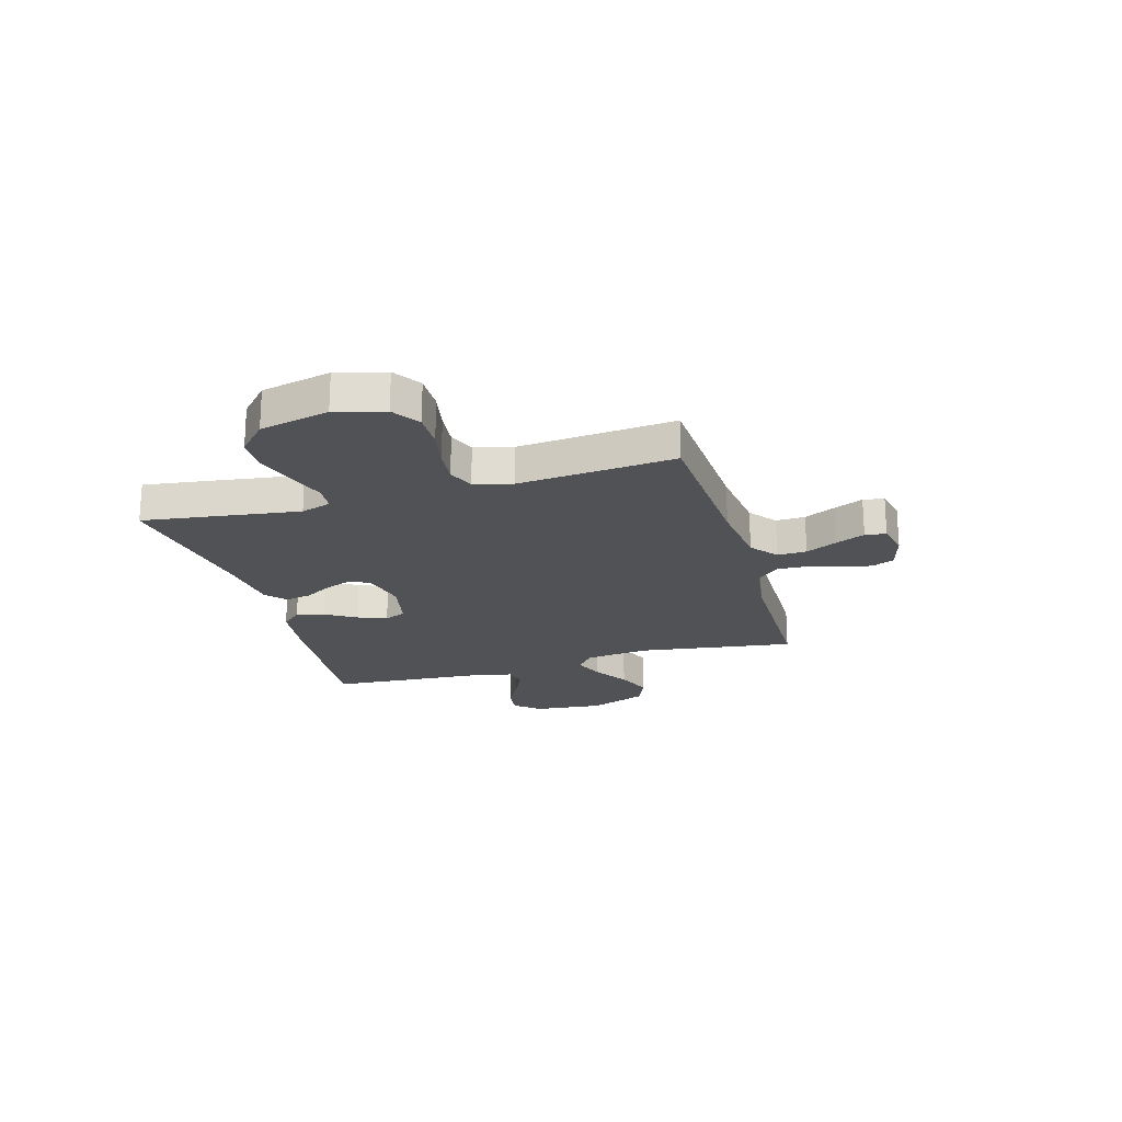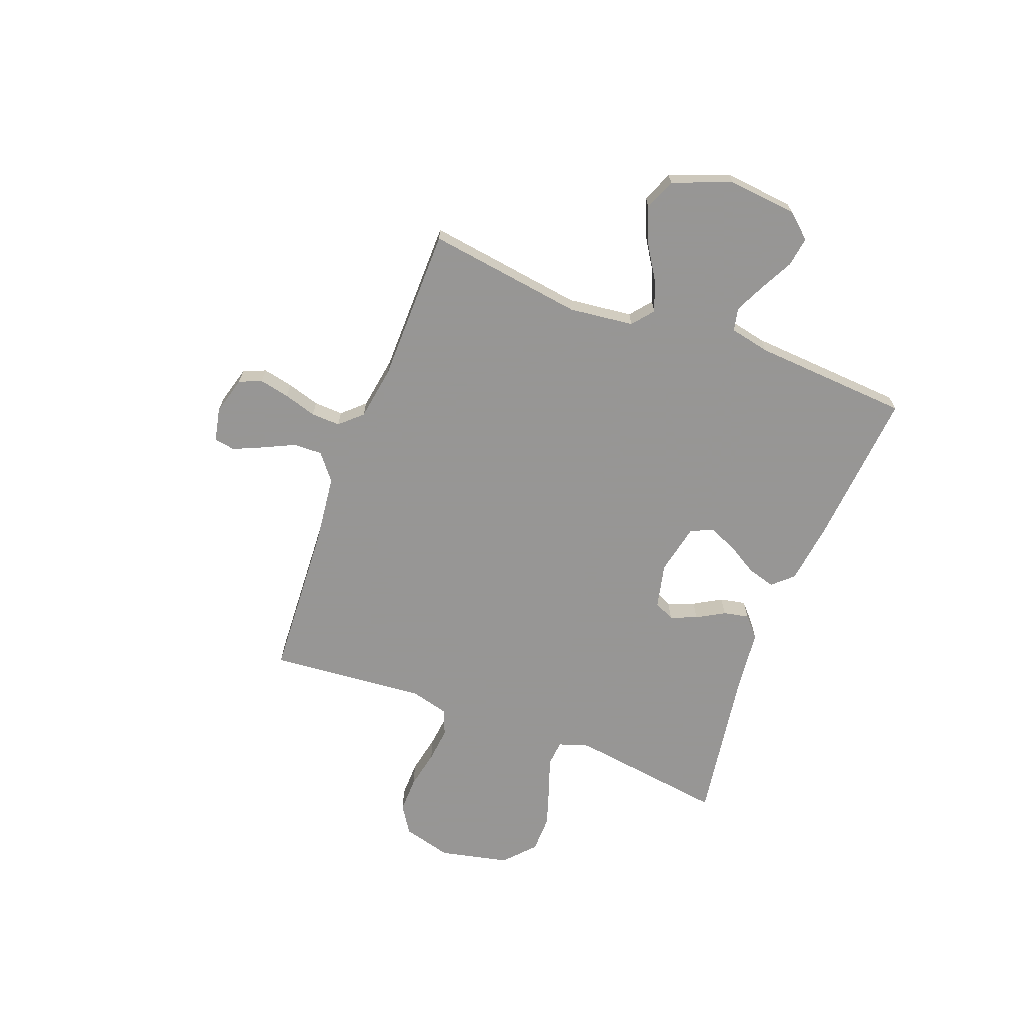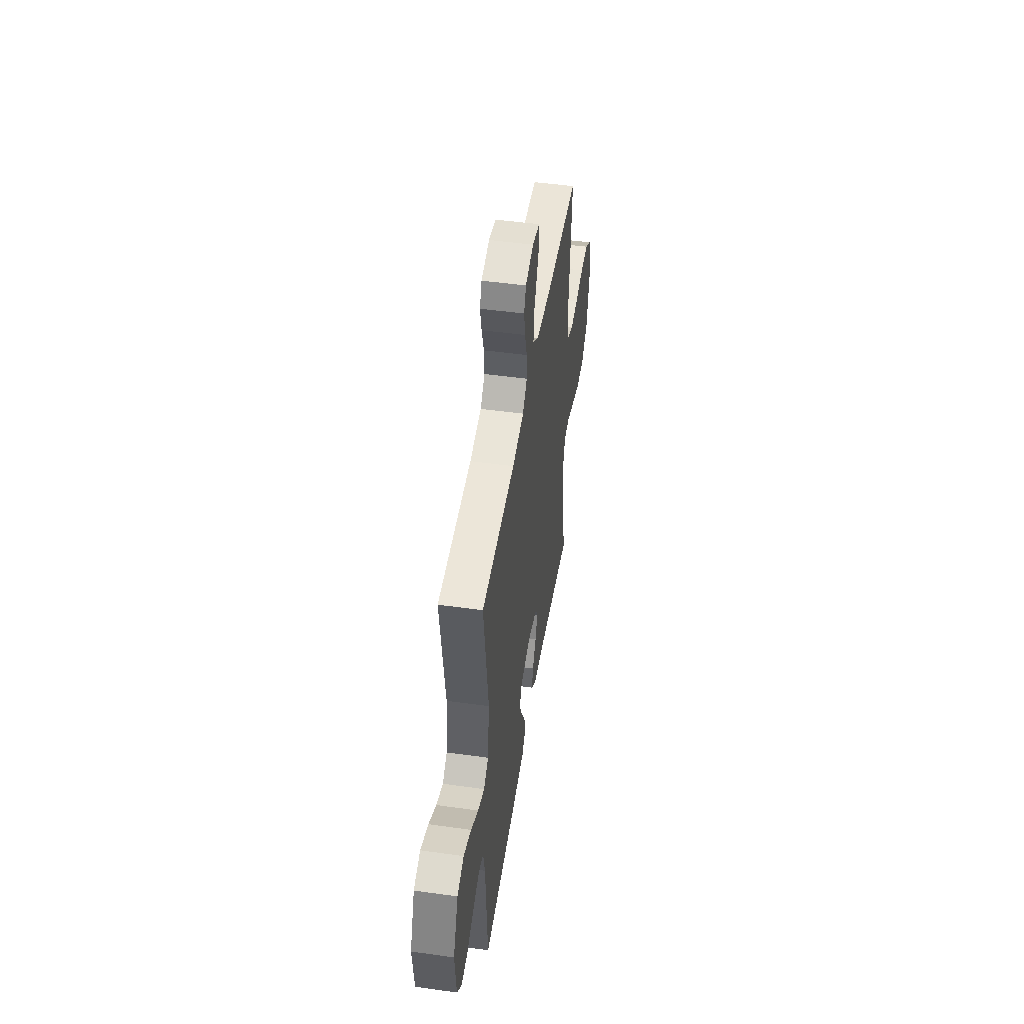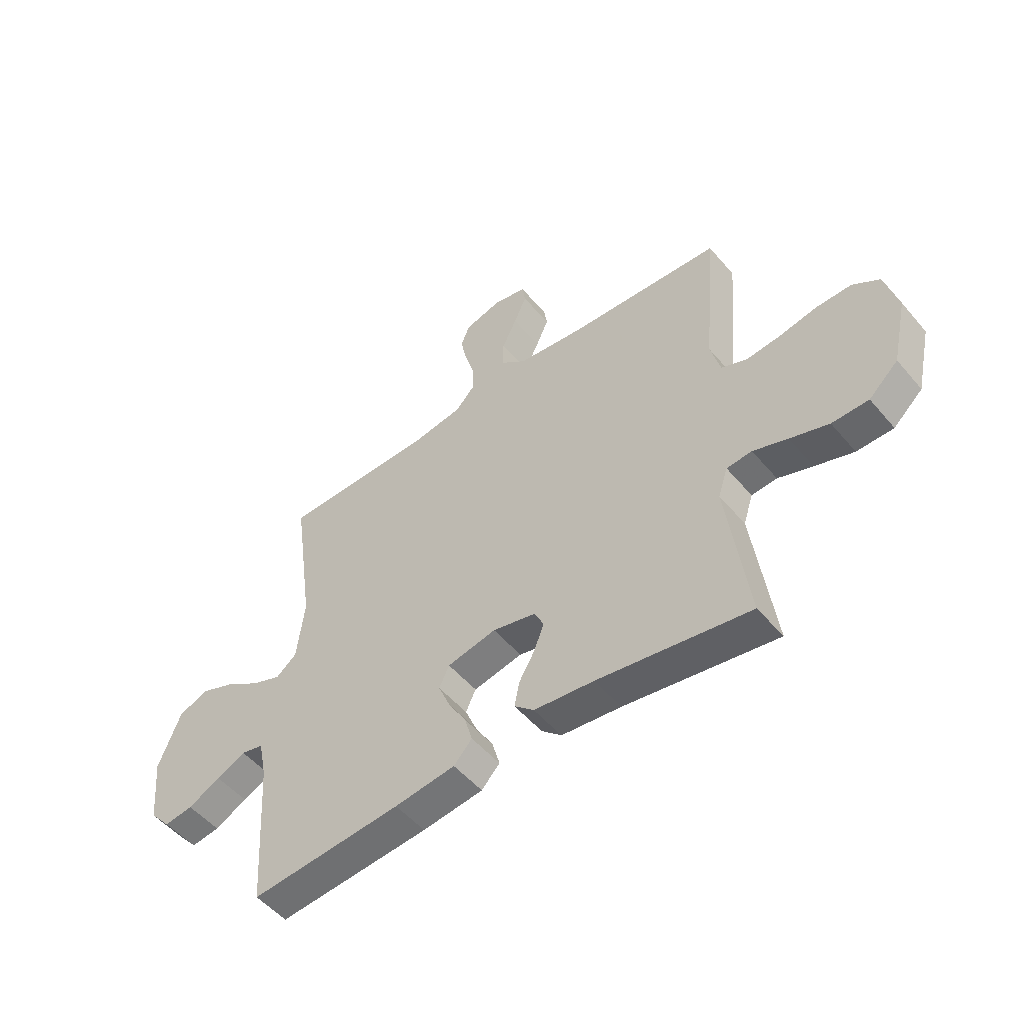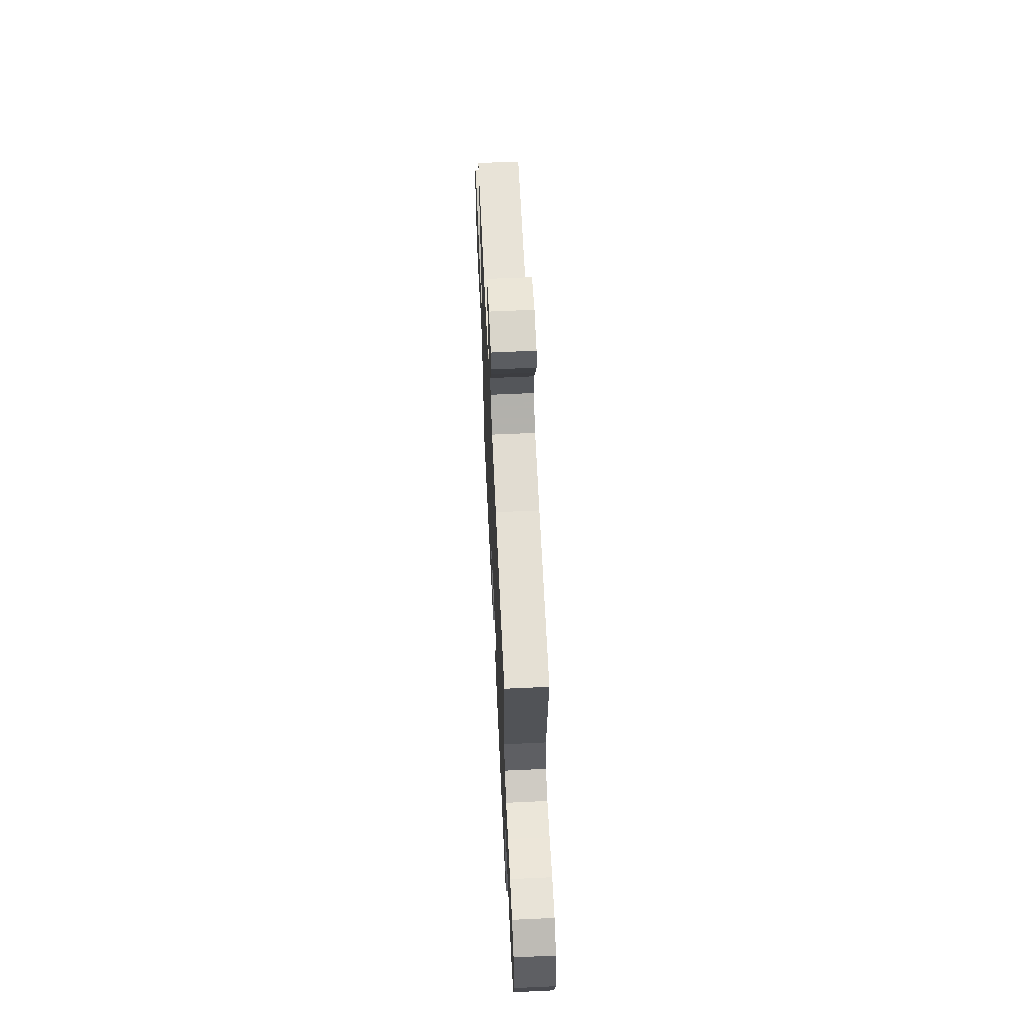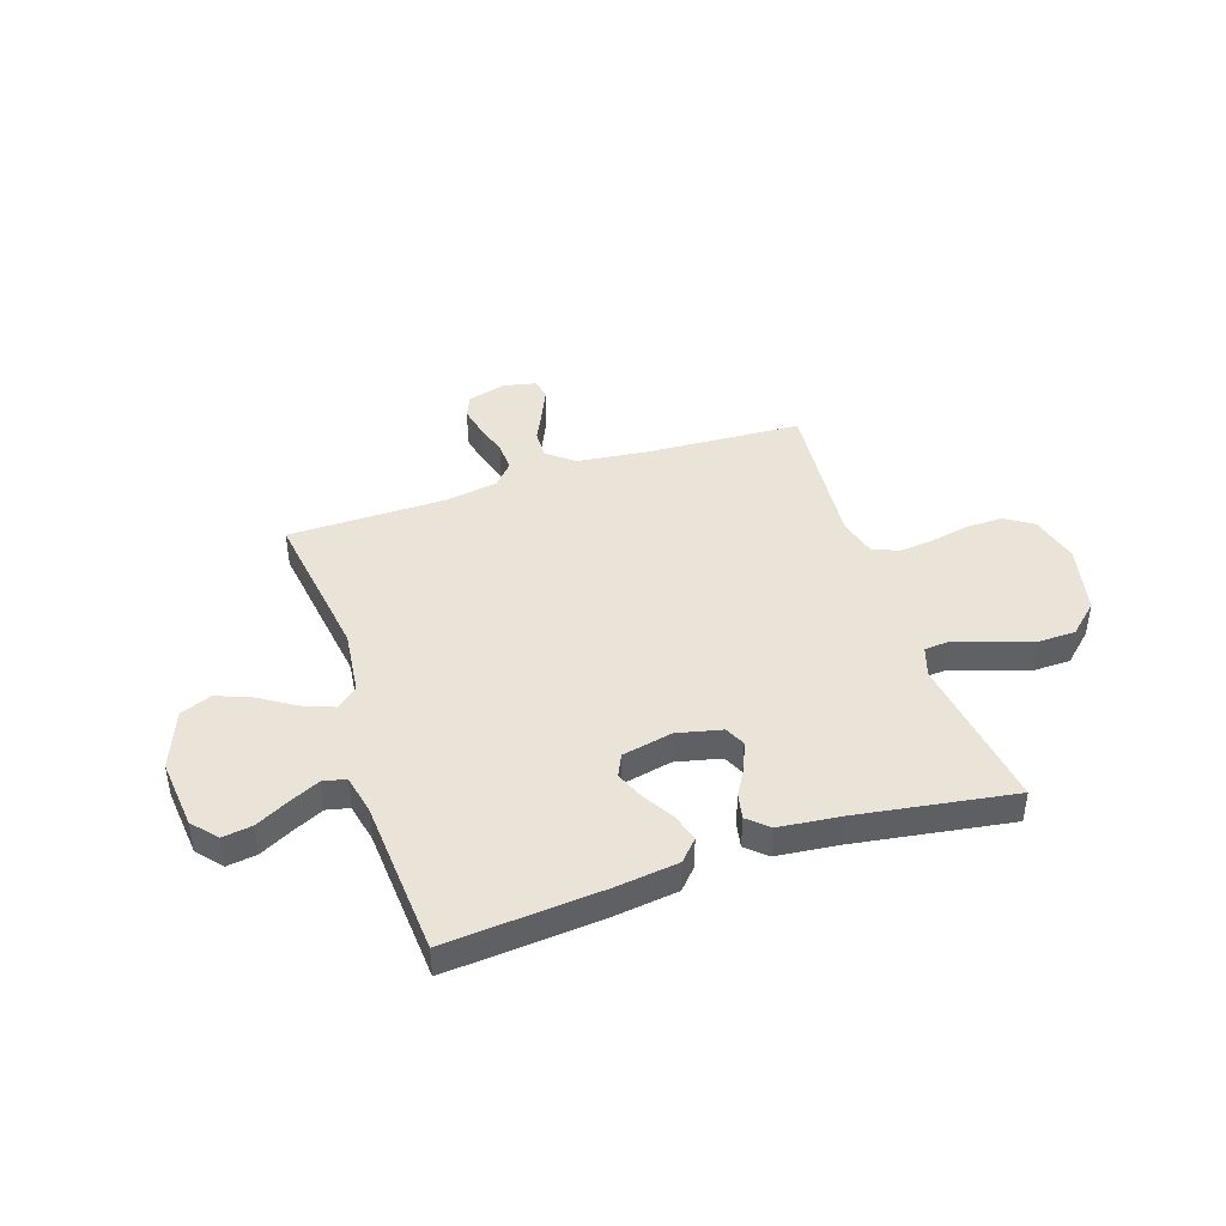
<metadata>
{"format":"obj","ext":"obj","renderer":"f3d","projection":"perspective","resolution":1024,"background":"white","views":[{"elev":-21.2,"azim":-74.0,"up":"+Y"},{"elev":-67.8,"azim":69.1,"up":"+Y"},{"elev":48.5,"azim":98.9,"up":"+Z"},{"elev":-51.6,"azim":-141.2,"up":"+Z"},{"elev":62.5,"azim":-92.7,"up":"+Z"},{"elev":43.2,"azim":161.5,"up":"+Y"}]}
</metadata>
<code>
v 0.5 0.07 0.5
v 0.458 0.07 0.2
v 0.473 0.07 0.076
v 0.514 0.07 0.043
v 0.573 0.07 0.066
v 0.64 0.07 0.109
v 0.708 0.07 0.136
v 0.768 0.07 0.112
v 0.812 0.07 0
v 0.799 0.07 -0.134
v 0.758 0.07 -0.181
v 0.701 0.07 -0.173
v 0.637 0.07 -0.14
v 0.579 0.07 -0.113
v 0.535 0.07 -0.123
v 0.519 0.07 -0.2
v 0.5 0.07 -0.5
v 0.2 0.07 -0.476
v 0.08 0.07 -0.461
v 0.044 0.07 -0.422
v 0.059 0.07 -0.369
v 0.094 0.07 -0.31
v 0.117 0.07 -0.255
v 0.097 0.07 -0.213
v 0 0.07 -0.193
v -0.086 0.07 -0.213
v -0.104 0.07 -0.252
v -0.084 0.07 -0.303
v -0.053 0.07 -0.356
v -0.043 0.07 -0.405
v -0.082 0.07 -0.44
v -0.2 0.07 -0.453
v -0.5 0.07 -0.5
v -0.459 0.07 -0.2
v -0.478 0.07 -0.142
v -0.528 0.07 -0.138
v -0.596 0.07 -0.162
v -0.672 0.07 -0.187
v -0.744 0.07 -0.186
v -0.802 0.07 -0.133
v -0.832 0.07 0
v -0.807 0.07 0.094
v -0.754 0.07 0.129
v -0.684 0.07 0.128
v -0.609 0.07 0.113
v -0.542 0.07 0.106
v -0.492 0.07 0.127
v -0.473 0.07 0.2
v -0.5 0.07 0.5
v -0.2 0.07 0.517
v -0.066 0.07 0.533
v -0.015 0.07 0.574
v -0.017 0.07 0.63
v -0.046 0.07 0.69
v -0.071 0.07 0.746
v -0.065 0.07 0.786
v 0 0.07 0.8
v 0.073 0.07 0.78
v 0.091 0.07 0.737
v 0.079 0.07 0.679
v 0.06 0.07 0.616
v 0.058 0.07 0.56
v 0.097 0.07 0.518
v 0.2 0.07 0.502
v 0.5 0 0.5
v 0.458 0 0.2
v 0.473 0 0.076
v 0.514 0 0.043
v 0.573 0 0.066
v 0.64 0 0.109
v 0.708 0 0.136
v 0.768 0 0.112
v 0.812 0 0
v 0.799 0 -0.134
v 0.758 0 -0.181
v 0.701 0 -0.173
v 0.637 0 -0.14
v 0.579 0 -0.113
v 0.535 0 -0.123
v 0.519 0 -0.2
v 0.5 0 -0.5
v 0.2 0 -0.476
v 0.08 0 -0.461
v 0.044 0 -0.422
v 0.059 0 -0.369
v 0.094 0 -0.31
v 0.117 0 -0.255
v 0.097 0 -0.213
v 0 0 -0.193
v -0.086 0 -0.213
v -0.104 0 -0.252
v -0.084 0 -0.303
v -0.053 0 -0.356
v -0.043 0 -0.405
v -0.082 0 -0.44
v -0.2 0 -0.453
v -0.5 0 -0.5
v -0.459 0 -0.2
v -0.478 0 -0.142
v -0.528 0 -0.138
v -0.596 0 -0.162
v -0.672 0 -0.187
v -0.744 0 -0.186
v -0.802 0 -0.133
v -0.832 0 0
v -0.807 0 0.094
v -0.754 0 0.129
v -0.684 0 0.128
v -0.609 0 0.113
v -0.542 0 0.106
v -0.492 0 0.127
v -0.473 0 0.2
v -0.5 0 0.5
v -0.2 0 0.517
v -0.066 0 0.533
v -0.015 0 0.574
v -0.017 0 0.63
v -0.046 0 0.69
v -0.071 0 0.746
v -0.065 0 0.786
v 0 0 0.8
v 0.073 0 0.78
v 0.091 0 0.737
v 0.079 0 0.679
v 0.06 0 0.616
v 0.058 0 0.56
v 0.097 0 0.518
v 0.2 0 0.502
f 58 59 60 61
f 56 57 58 61
f 56 61 62
f 53 54 55 56
f 53 56 62
f 52 53 62 63
f 48 49 50
f 47 48 50 51
f 42 43 44 45
f 42 45 46
f 41 42 46
f 40 41 46
f 39 40 46 47
f 36 37 38 39
f 32 33 34
f 32 34 35
f 31 32 35
f 28 29 30 31
f 27 28 31 35
f 26 27 35
f 25 26 35
f 19 20 21 22
f 19 22 23
f 16 17 18 19
f 15 16 19 23
f 10 11 12 13
f 10 13 14
f 9 10 14
f 8 9 14 15
f 5 6 7 8
f 4 5 8 15
f 64 1 2
f 63 64 2 3
f 51 52 63 3
f 36 39 47 51
f 35 36 51 3
f 4 15 23 24
f 4 24 25
f 3 4 25 35
f 125 124 123 122
f 125 122 121 120
f 126 125 120
f 120 119 118 117
f 126 120 117
f 127 126 117 116
f 114 113 112
f 115 114 112 111
f 109 108 107 106
f 110 109 106
f 110 106 105
f 110 105 104
f 111 110 104 103
f 103 102 101 100
f 98 97 96
f 99 98 96
f 99 96 95
f 95 94 93 92
f 99 95 92 91
f 99 91 90
f 99 90 89
f 86 85 84 83
f 87 86 83
f 83 82 81 80
f 87 83 80 79
f 77 76 75 74
f 78 77 74
f 78 74 73
f 79 78 73 72
f 72 71 70 69
f 79 72 69 68
f 66 65 128
f 67 66 128 127
f 67 127 116 115
f 115 111 103 100
f 67 115 100 99
f 88 87 79 68
f 89 88 68
f 99 89 68 67
f 1 65 66 2
f 2 66 67 3
f 3 67 68 4
f 4 68 69 5
f 5 69 70 6
f 6 70 71 7
f 7 71 72 8
f 8 72 73 9
f 9 73 74 10
f 10 74 75 11
f 11 75 76 12
f 12 76 77 13
f 13 77 78 14
f 14 78 79 15
f 15 79 80 16
f 16 80 81 17
f 17 81 82 18
f 18 82 83 19
f 19 83 84 20
f 20 84 85 21
f 21 85 86 22
f 22 86 87 23
f 23 87 88 24
f 24 88 89 25
f 25 89 90 26
f 26 90 91 27
f 27 91 92 28
f 28 92 93 29
f 29 93 94 30
f 30 94 95 31
f 31 95 96 32
f 32 96 97 33
f 33 97 98 34
f 34 98 99 35
f 35 99 100 36
f 36 100 101 37
f 37 101 102 38
f 38 102 103 39
f 39 103 104 40
f 40 104 105 41
f 41 105 106 42
f 42 106 107 43
f 43 107 108 44
f 44 108 109 45
f 45 109 110 46
f 46 110 111 47
f 47 111 112 48
f 48 112 113 49
f 49 113 114 50
f 50 114 115 51
f 51 115 116 52
f 52 116 117 53
f 53 117 118 54
f 54 118 119 55
f 55 119 120 56
f 56 120 121 57
f 57 121 122 58
f 58 122 123 59
f 59 123 124 60
f 60 124 125 61
f 61 125 126 62
f 62 126 127 63
f 63 127 128 64
f 64 128 65 1

</code>
